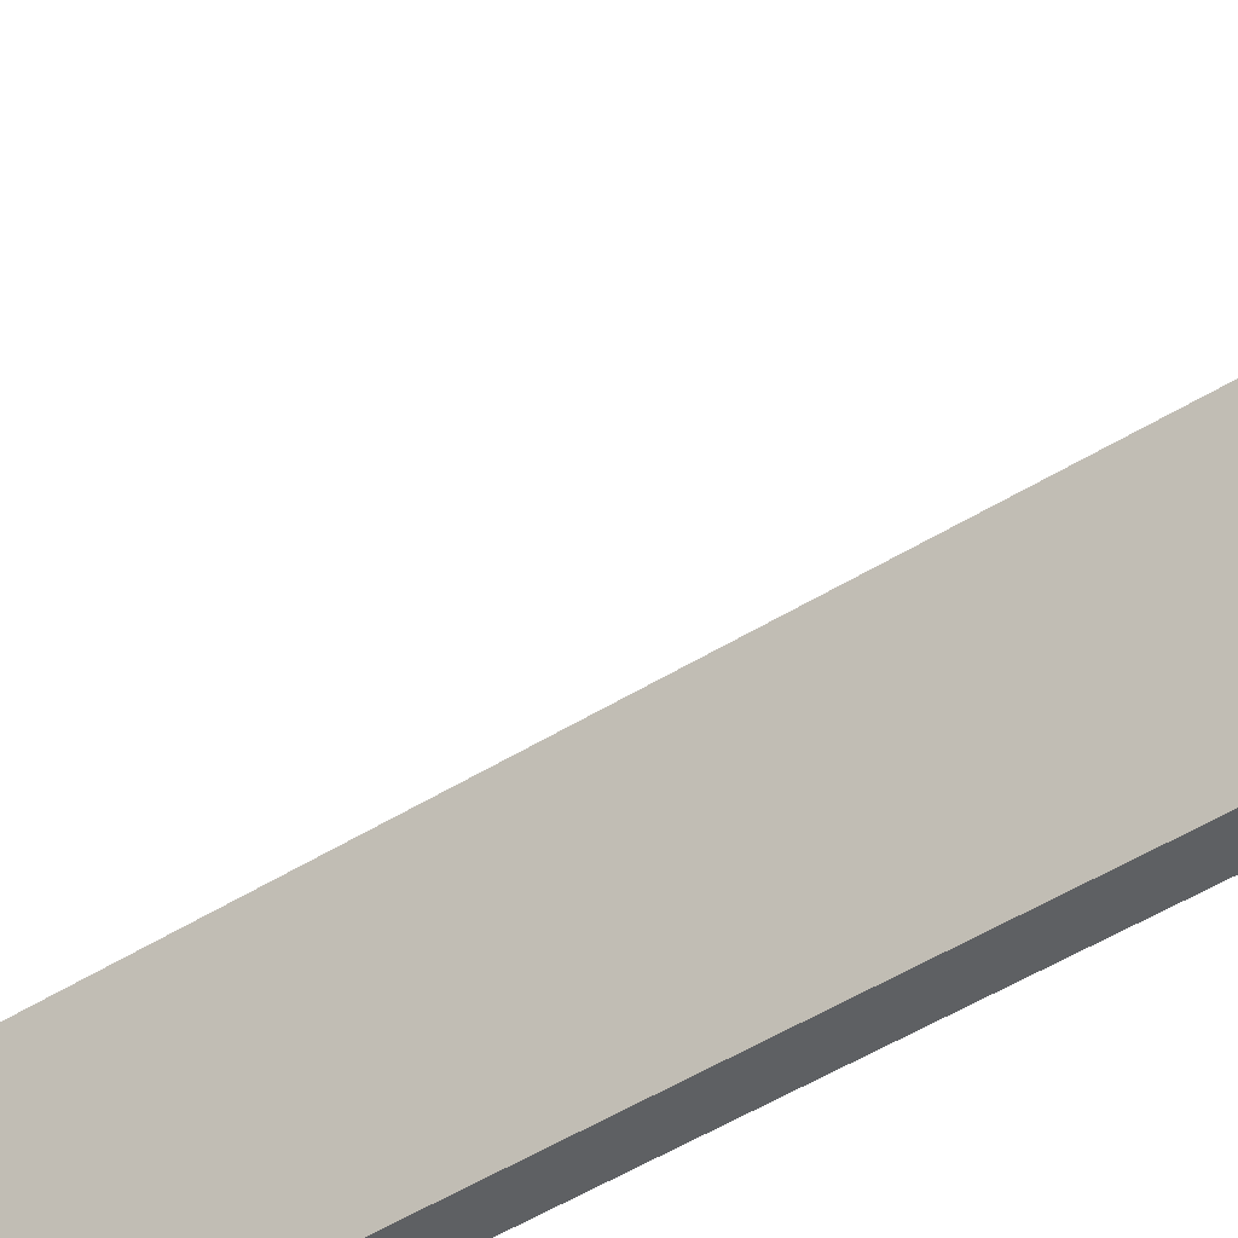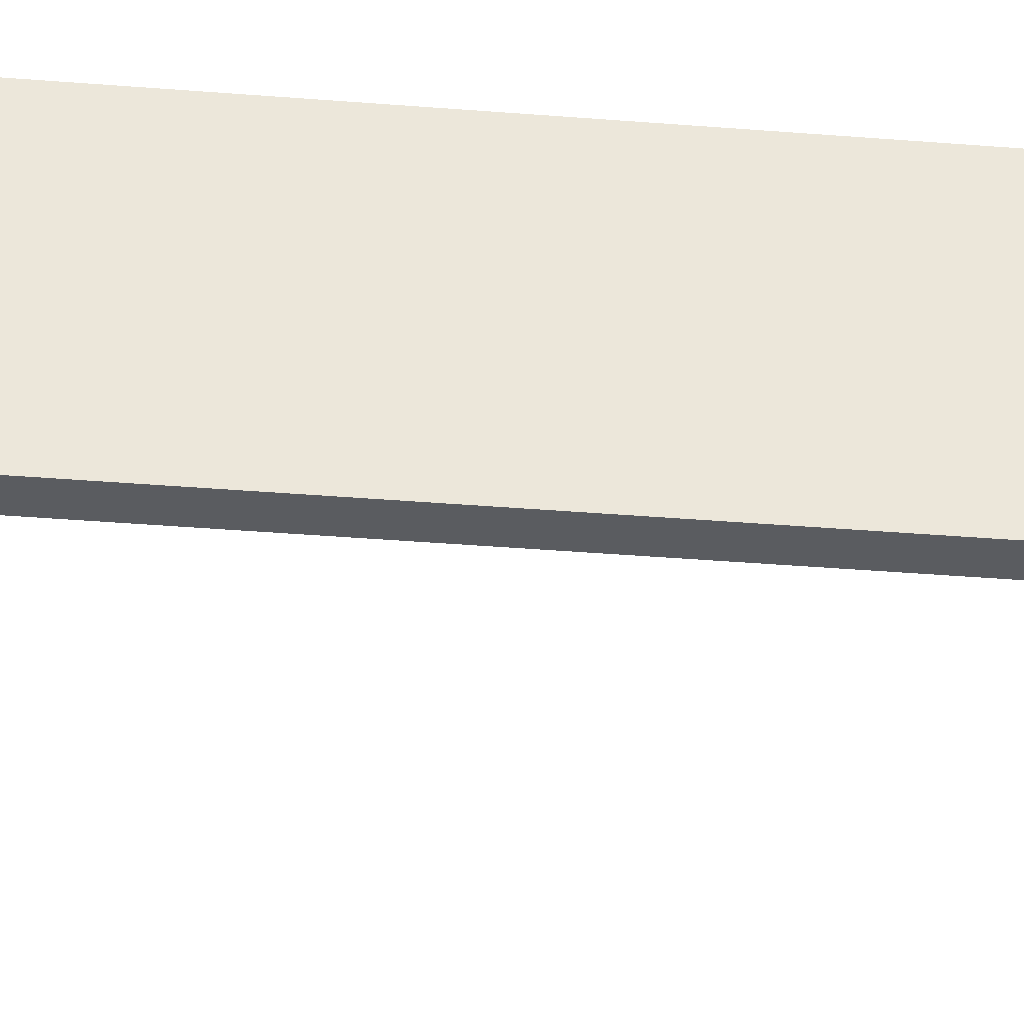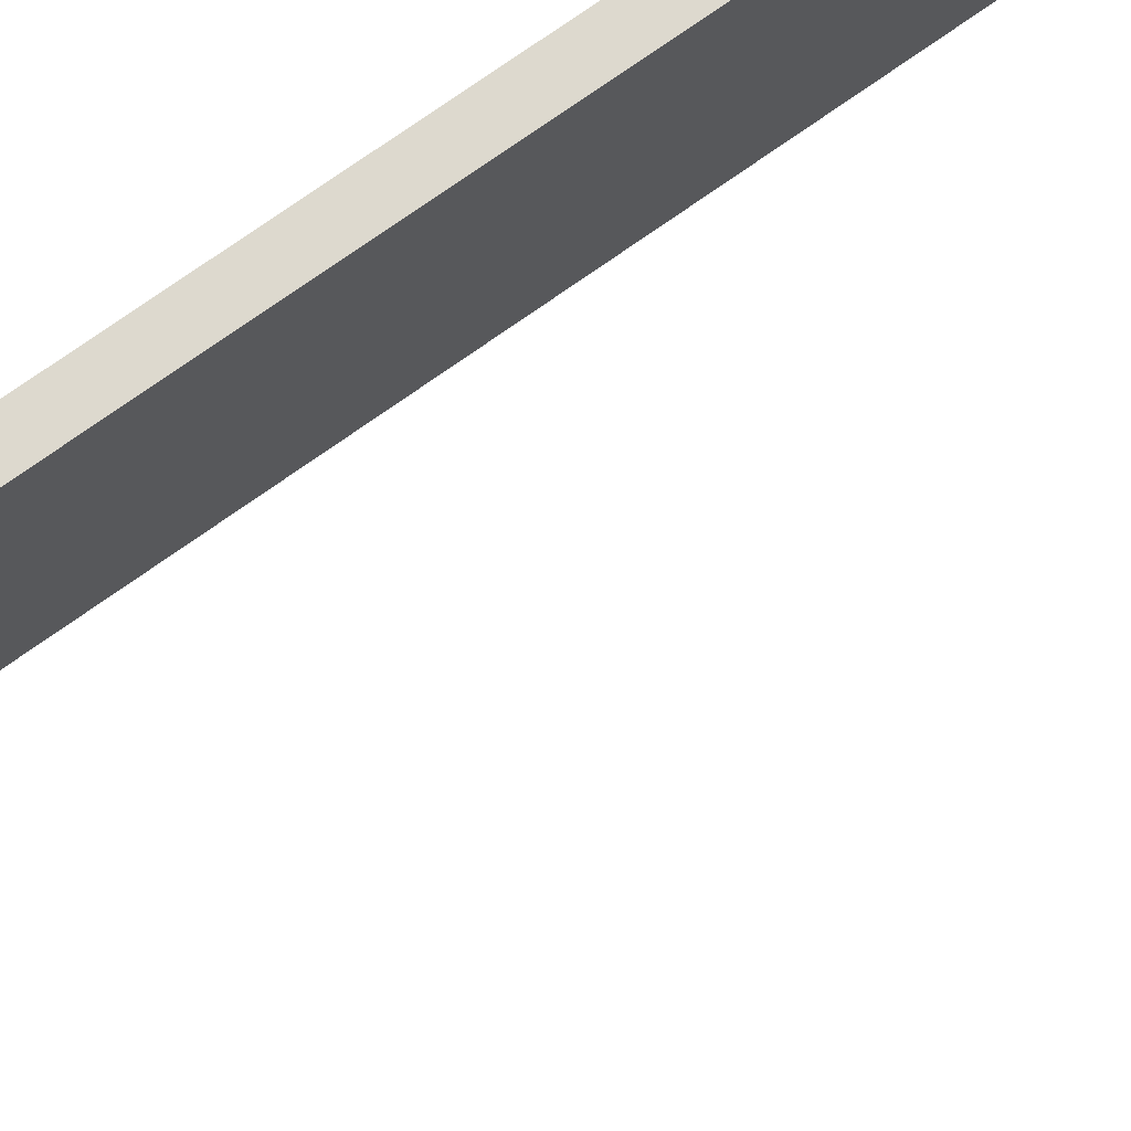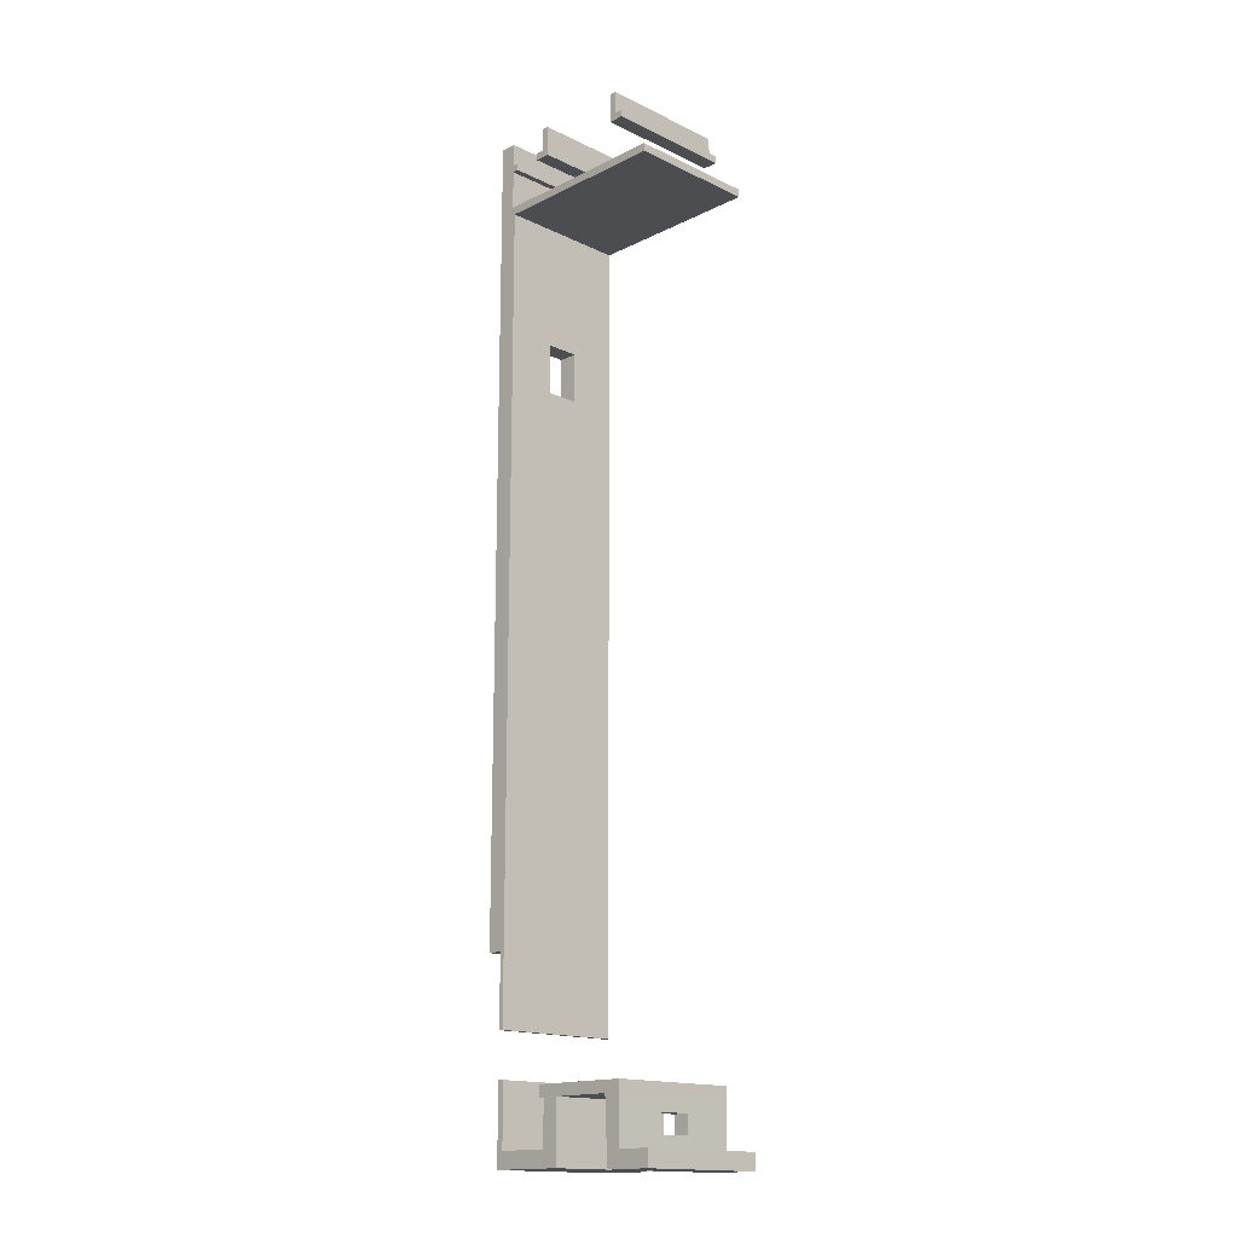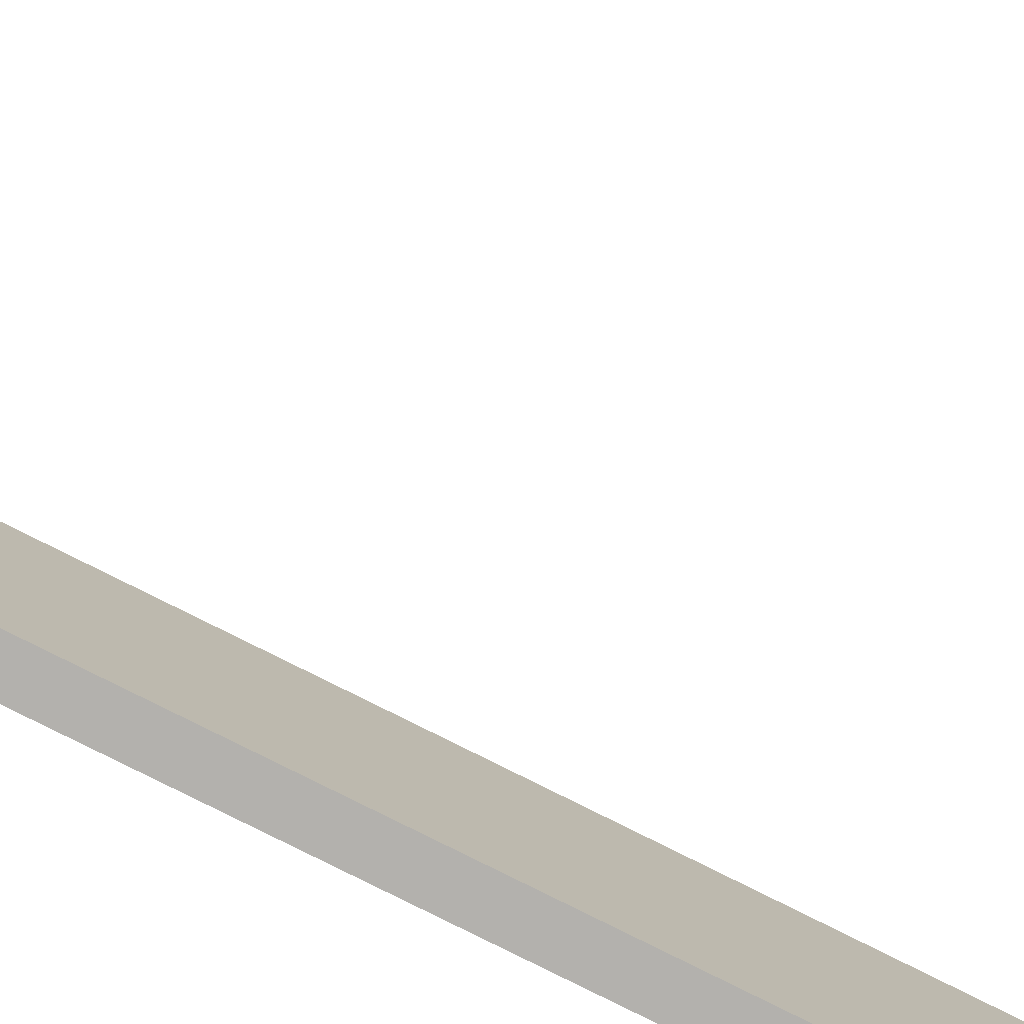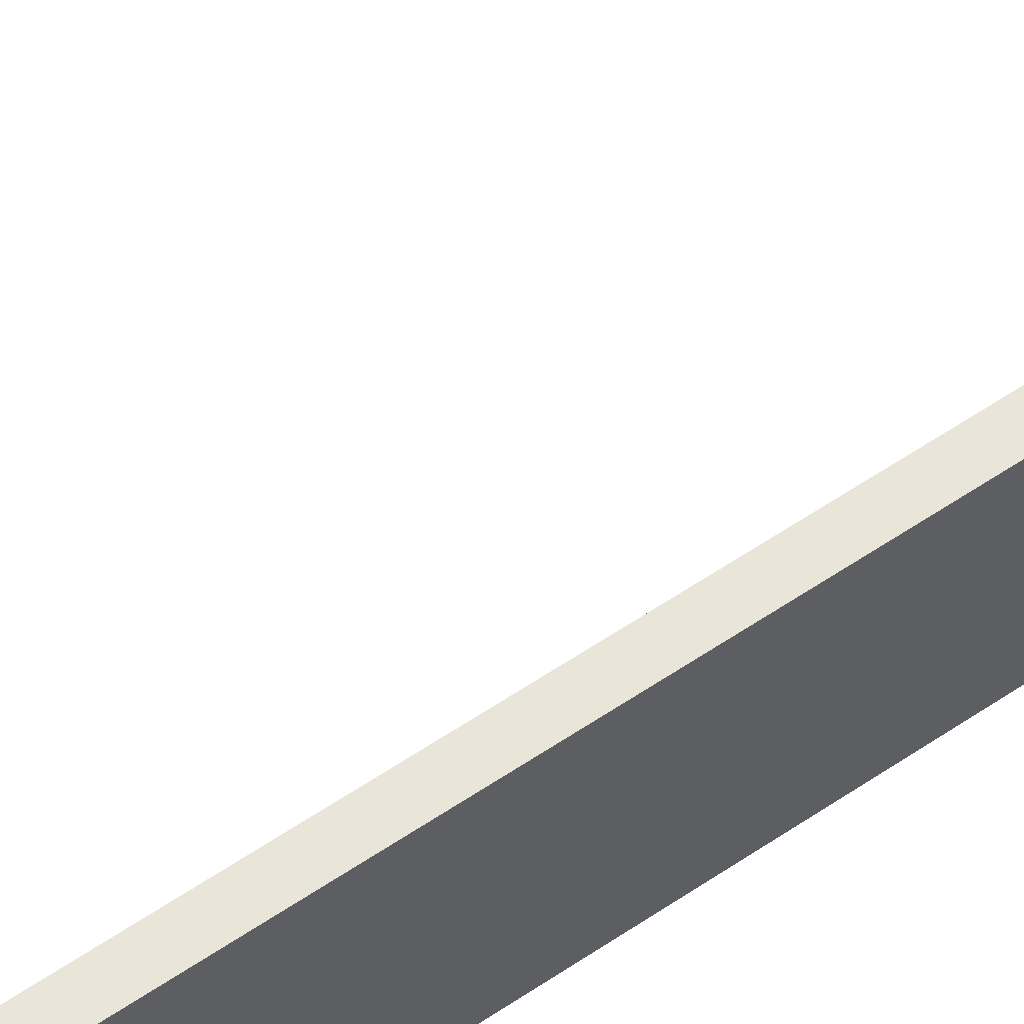
<metadata>
{"format":"obj","ext":"obj","renderer":"f3d","projection":"perspective","resolution":1024,"background":"white","views":[{"elev":-42.1,"azim":-51.9,"up":"+Y"},{"elev":-33.6,"azim":83.4,"up":"+Y"},{"elev":71.8,"azim":-125.6,"up":"+Y"},{"elev":-16.2,"azim":-134.6,"up":"+Z"},{"elev":-79.2,"azim":-116.6,"up":"+Y"},{"elev":58.0,"azim":54.9,"up":"+Y"}]}
</metadata>
<code>
o Cube_Cube.000
v 5.542 2.2 -20
v 5.542 2.2 -20.28
v 4.99 2.2 -20.28
v 5.542 3e-06 -20
v 4.99 2.2 -20
v 5.799 2.2 -20
v 5.799 2.2 -20.28
v 5.542 3e-06 -20.28
v 4.99 3e-06 -20.28
v 4.99 3e-06 -20
v 5.542 0.813 -19.79
v 5.544 0.813 -19.48
v 5.799 3e-06 -20.28
v 5.544 2.2 -19.24
v 5.834 2.2 -19.24
v 5.799 3e-06 -20
v 5.823 0.813 -19.48
v 5.808 0.813 -19.79
v 5.808 1.368 -19.79
v 5.542 1.368 -19.79
v 5.544 1.368 -19.48
v 5.544 3e-06 -19.24
v 5.544 2.2 -19.05
v 5.823 1.368 -19.48
v 5.544 3e-06 -19.05
v 5.834 3e-06 -19.05
v 5.834 2.2 -19.05
v 6.837 2.2 -19.24
v 6.028 1.368 -19.24
v 6.544 1.368 -19.24
v 6.837 3e-06 -19.05
v 5.834 3e-06 -19.24
v 6.028 1.368 -19.05
v 6.837 2.2 -19.05
v 7.106 2.2 -19.05
v 6.028 0.813 -19.05
v 6.028 0.813 -19.24
v 6.837 3e-06 -19.24
v 7.106 3e-06 -19.24
v 7.106 3e-06 -19.05
v 6.544 1.368 -19.05
v 6.544 0.813 -19.05
v 7.192 2.2 -19.05
v 7.192 2.2 -19.24
v 6.837 2.2 -19.97
v 7.106 2.2 -19.24
v 6.544 0.813 -19.24
v 6.837 3e-06 -19.97
v 7.106 3e-06 -19.97
v 7.192 3e-06 -19.24
v 7.192 3e-06 -19.05
v 7.106 2.2 -19.97
v 7.106 2.2 -20.24
v 6.837 2.2 -20.24
v 6.837 3e-06 -20.24
v 7.106 3e-06 -20.24
v 7.991 3e-06 -19.97
v 7.991 2.2 -19.97
v 7.991 2.2 -20.24
v 7.991 3e-06 -20.24
v 7.991 3e-06 -18.95
v 7.991 2.2 -18.95
v 8.099 2.2 -19.97
v 8.099 3e-06 -20.24
v 8.099 2.2 -18.95
v 8.099 3e-06 -19.97
v 8.099 3e-06 -18.95
v 8.099 2.2 -20.24
v 5.749 2.2 -3.906
v 5.64 2.2 -3.906
v 5.64 2.2 -3.525
v 5.749 1e-06 -3.906
v 5.749 2.2 -3.525
v 5.749 2.2 -4.024
v 5.64 2.2 -4.024
v 5.64 1e-06 -3.906
v 5.64 1e-06 -3.525
v 5.749 1e-06 -3.525
v 5.749 1e-06 -4.024
v 5.64 1e-06 -4.024
v 5.492 2.2 -4.024
v 5.492 2.2 -3.906
v 5.492 1e-06 -3.906
v 5.492 1e-06 -4.024
v 7.341 1e-06 -3.916
v 7.341 2.2 -3.916
v 7.341 2.2 -3.525
v 7.231 1e-06 -3.916
v 7.341 1e-06 -3.525
v 7.488 1e-06 -3.916
v 7.488 2.2 -3.916
v 7.231 2.2 -3.916
v 7.231 2.2 -3.525
v 7.231 1e-06 -3.525
v 7.231 1e-06 -4.034
v 7.341 1e-06 -4.034
v 7.488 2.2 -4.034
v 7.488 1e-06 -4.034
v 7.341 2.2 -4.034
v 7.231 2.2 -4.034
v 8.025 3e-06 -18.22
v 8.025 2.2 -18.22
v 8.099 2.2 -18.22
v 8.025 3e-06 -17.91
v 8.099 3e-06 -18.22
v 8.025 2.2 -17.91
v 8.099 2.2 -17.91
v 8.099 3e-06 -17.05
v 8.348 3e-06 -16.43
v 8.025 3e-06 -16.43
v 8.025 2.2 -16.43
v 8.348 2.2 -16.43
v 8.348 2.2 -17.05
v 8.099 2.2 -17.05
v 8.348 3e-06 -17.05
v 8.348 3e-06 -16.04
v 8.025 3e-06 -16.04
v 8.025 2.2 -16.04
v 8.348 2.2 -16.04
v 8.348 2e-06 -11.82
v 8.025 2e-06 -11.82
v 8.025 2.2 -11.82
v 8.348 2.2 -11.82
v 8.348 2e-06 -10.6
v 8.025 2e-06 -10.6
v 8.025 2.2 -10.6
v 8.348 2.2 -10.6
v 8.348 1e-06 -4.832
v 8.025 1e-06 -4.832
v 8.025 0.813 -6.937
v 8.025 0.813 -7.785
v 8.025 2.2 -4.832
v 8.348 2.2 -4.832
v 8.348 0.813 -7.785
v 8.348 1e-06 -4.696
v 8.074 1e-06 -4.696
v 8.348 1.368 -7.785
v 8.025 1.368 -6.937
v 8.348 0.813 -6.937
v 8.348 1.368 -6.937
v 8.074 2.2 -4.696
v 4.99 1e-06 -4.696
v 8.348 2.2 -4.696
v 8.348 1e-06 -4.034
v 8.074 1e-06 -4.034
v 8.025 1.368 -7.785
v 4.99 1e-06 -4.832
v 4.99 2.2 -4.696
v 8.074 2.2 -4.034
v 8.348 2.2 -4.034
v 8.348 1e-06 -3.918
v 8.074 1e-06 -3.918
v 8.074 2.2 -3.918
v 8.348 2.2 -3.918
v 7.966 1e-06 -4.034
v 7.966 2.2 -4.034
v 7.966 1e-06 -3.918
v 8.348 1e-06 -3.525
v 7.966 2.2 -3.918
v 8.074 2.2 -3.525
v 8.348 2.2 -3.525
v 8.074 1e-06 -3.525
v 4.99 2.2 -4.832
v 8.099 3e-06 -17.91
f 1 2 3
f 4 1 5
f 1 6 7
f 8 4 10
f 11 4 12
f 14 15 6
f 8 13 16
f 1 20 21
f 22 4 16
f 15 14 23
f 22 25 23
f 26 25 22
f 27 23 25
f 28 15 27
f 31 26 32
f 33 27 26
f 28 34 35
f 39 40 31
f 31 41 42
f 35 43 44
f 45 28 46
f 34 31 40
f 49 39 38
f 39 50 51
f 46 44 50
f 40 51 43
f 44 43 51
f 52 46 39
f 53 54 45
f 55 56 49
f 49 57 58
f 52 58 59
f 56 60 57
f 57 61 62
f 59 58 63
f 57 60 64
f 58 62 65
f 61 57 66
f 62 61 67
f 9 10 5
f 64 63 66
f 76 72 78
f 80 79 72
f 83 84 80
f 88 85 89
f 86 92 93
f 88 95 96
f 86 91 97
f 96 98 90
f 86 99 100
f 101 102 103
f 104 101 105
f 101 104 106
f 102 106 107
f 108 109 110
f 104 110 111
f 112 113 114
f 109 116 117
f 110 117 118
f 111 118 119
f 116 120 121
f 117 121 122
f 118 122 123
f 120 124 125
f 121 125 126
f 122 126 127
f 124 128 129
f 129 130 131
f 126 132 133
f 128 135 136
f 138 129 132
f 133 132 141
f 129 136 142
f 135 144 145
f 148 141 132
f 141 149 150
f 144 151 152
f 149 153 154
f 152 157 155
f 152 151 158
f 149 156 159
f 154 153 160
f 164 107 114
f 5 1 3
f 10 4 5
f 2 1 7
f 9 8 10
f 11 20 4
f 22 12 4
f 20 1 4
f 1 14 6
f 4 8 16
f 21 12 22
f 14 1 21
f 21 22 14
f 32 22 16
f 27 15 23
f 14 22 23
f 32 26 22
f 26 27 25
f 34 28 27
f 38 31 32
f 33 41 27
f 26 36 33
f 41 34 27
f 46 28 35
f 38 39 31
f 42 36 26
f 31 34 41
f 42 26 31
f 46 35 44
f 52 45 46
f 35 34 40
f 48 49 38
f 40 39 51
f 39 46 50
f 35 40 43
f 50 44 51
f 49 52 39
f 52 53 45
f 48 55 49
f 52 49 58
f 53 52 59
f 49 56 57
f 58 57 62
f 68 59 63
f 66 57 64
f 63 58 65
f 67 61 66
f 65 62 67
f 3 9 5
f 67 66 63
f 64 68 63
f 63 65 67
f 77 76 78
f 76 80 72
f 76 83 80
f 94 88 89
f 87 86 93
f 85 88 96
f 99 86 97
f 85 96 90
f 92 86 100
f 105 101 103
f 164 104 105
f 102 101 106
f 103 102 107
f 110 104 108
f 108 115 109
f 104 164 108
f 106 104 111
f 114 107 106
f 111 112 114
f 114 106 111
f 110 109 117
f 111 110 118
f 112 111 119
f 117 116 121
f 118 117 122
f 119 118 123
f 121 120 125
f 122 121 126
f 123 122 127
f 125 124 129
f 131 146 125
f 125 129 131
f 146 126 125
f 127 126 133
f 129 128 136
f 126 146 132
f 138 130 129
f 132 146 138
f 143 133 141
f 147 129 142
f 136 135 145
f 163 148 132
f 143 141 150
f 145 144 152
f 150 149 154
f 145 152 155
f 162 152 158
f 153 149 159
f 161 154 160
f 114 108 164
f 164 105 103
f 103 107 164
f 2 8 9
f 2 7 13
f 16 13 7
f 24 6 15
f 18 16 19
f 29 15 30
f 30 28 38
f 48 38 28
f 54 55 48
f 53 56 55
f 53 59 60
f 60 59 68
f 112 109 115
f 112 119 116
f 119 123 120
f 123 127 124
f 134 128 124
f 128 139 140
f 133 143 135
f 143 150 144
f 150 154 151
f 151 154 161
f 113 115 108
f 3 2 9
f 8 2 13
f 6 16 7
f 32 17 24
f 24 19 6
f 15 32 24
f 18 17 16
f 6 19 16
f 17 32 16
f 29 37 32
f 28 30 15
f 29 32 15
f 32 37 47
f 47 30 38
f 38 32 47
f 45 48 28
f 45 54 48
f 54 53 55
f 56 53 60
f 64 60 68
f 113 112 115
f 109 112 116
f 116 119 120
f 120 123 124
f 127 137 124
f 134 139 128
f 124 137 134
f 140 137 133
f 133 128 140
f 137 127 133
f 128 133 135
f 135 143 144
f 144 150 151
f 158 151 161
f 114 113 108
f 12 17 18
f 11 18 19
f 17 12 21
f 19 24 21
f 33 29 30
f 36 37 29
f 47 42 41
f 42 47 37
f 69 70 71
f 72 69 73
f 74 75 70
f 70 76 77
f 79 74 69
f 79 80 75
f 81 82 70
f 82 83 76
f 84 81 75
f 81 84 83
f 77 78 73
f 85 86 87
f 85 90 91
f 92 88 94
f 90 98 97
f 92 100 95
f 99 96 95
f 99 97 98
f 87 93 94
f 131 134 137
f 130 139 134
f 140 138 146
f 139 130 138
f 132 129 147
f 136 141 148
f 136 145 149
f 145 155 156
f 155 157 159
f 153 159 157
f 153 152 162
f 148 163 147
f 162 158 161
f 11 12 18
f 20 11 19
f 24 17 21
f 20 19 21
f 41 33 30
f 33 36 29
f 30 47 41
f 36 42 37
f 73 69 71
f 78 72 73
f 69 74 70
f 71 70 77
f 72 79 69
f 74 79 75
f 75 81 70
f 70 82 76
f 80 84 75
f 82 81 83
f 71 77 73
f 89 85 87
f 86 85 91
f 93 92 94
f 91 90 97
f 88 92 95
f 100 99 95
f 96 99 98
f 89 87 94
f 146 131 137
f 131 130 134
f 137 140 146
f 140 139 138
f 163 132 147
f 142 136 148
f 141 136 149
f 149 145 156
f 156 155 159
f 152 153 157
f 160 153 162
f 142 148 147
f 160 162 161

</code>
